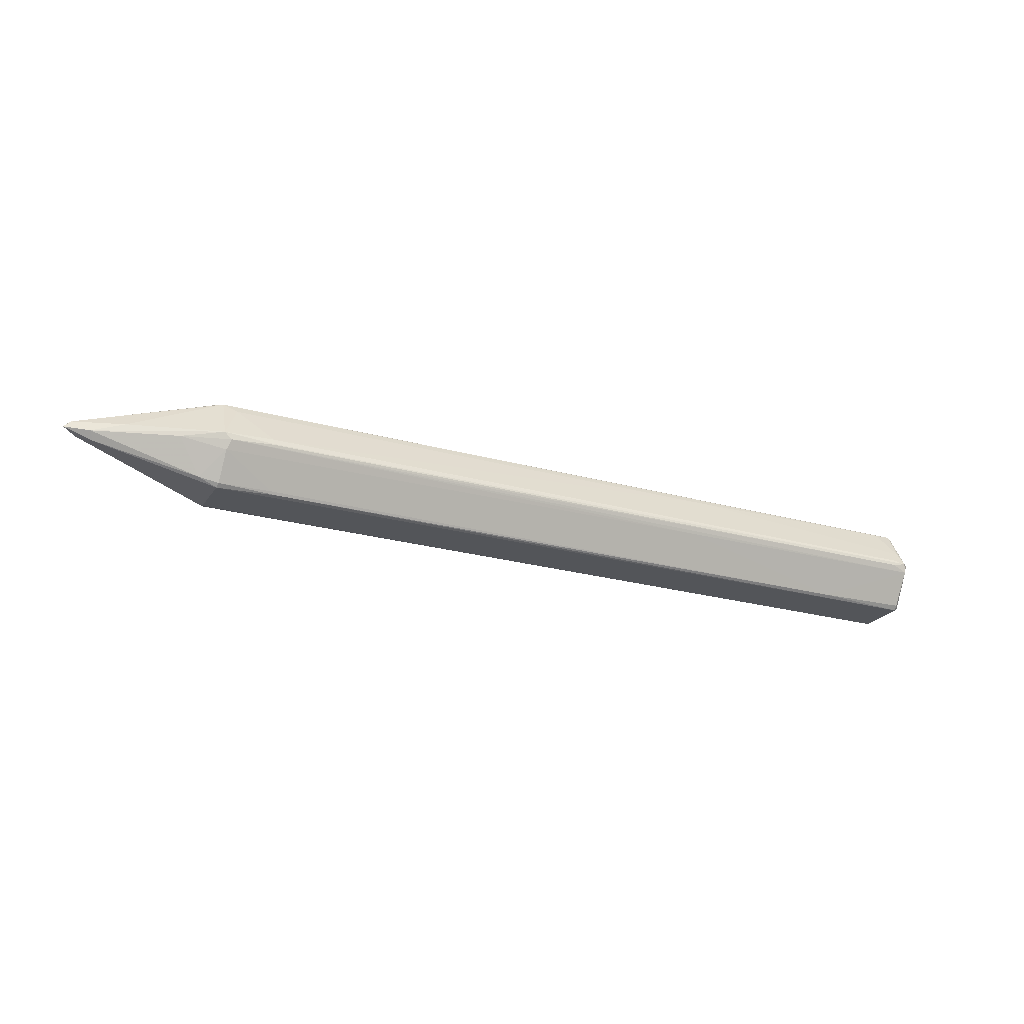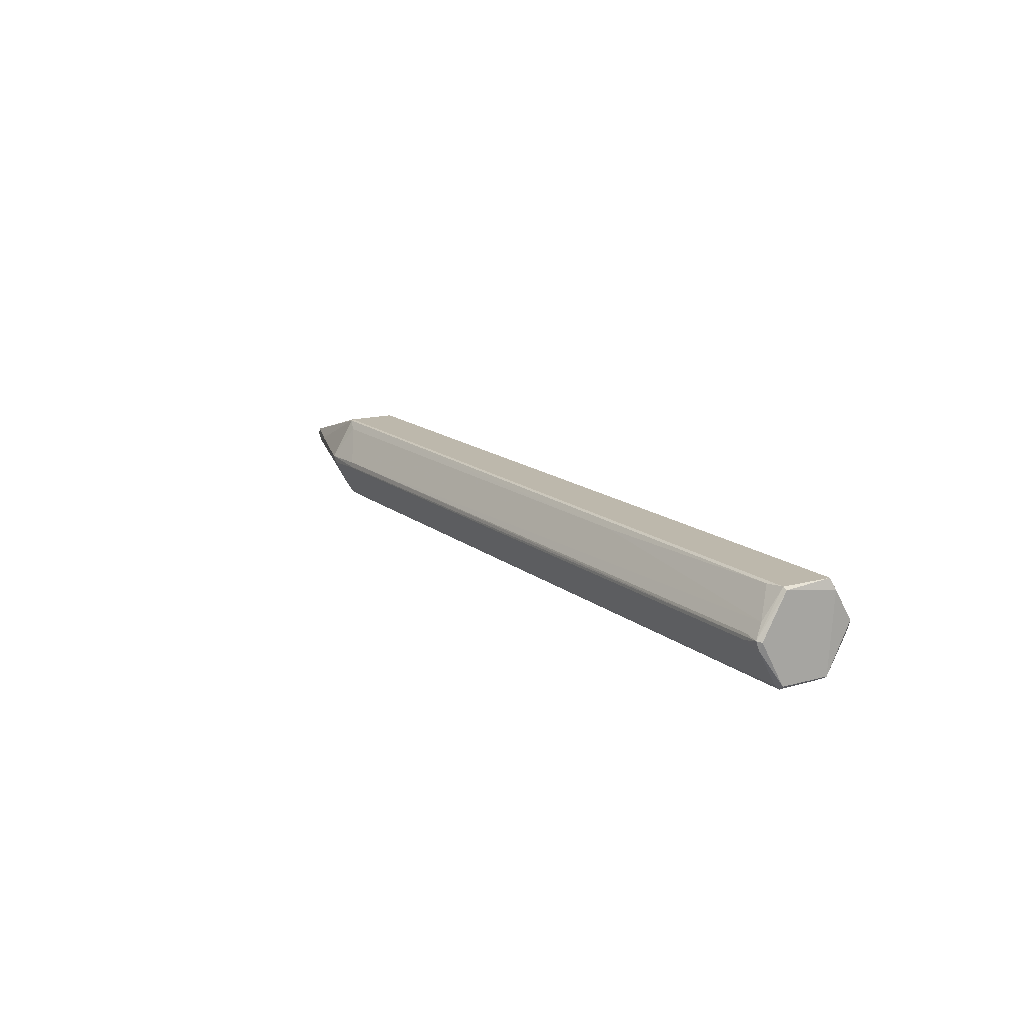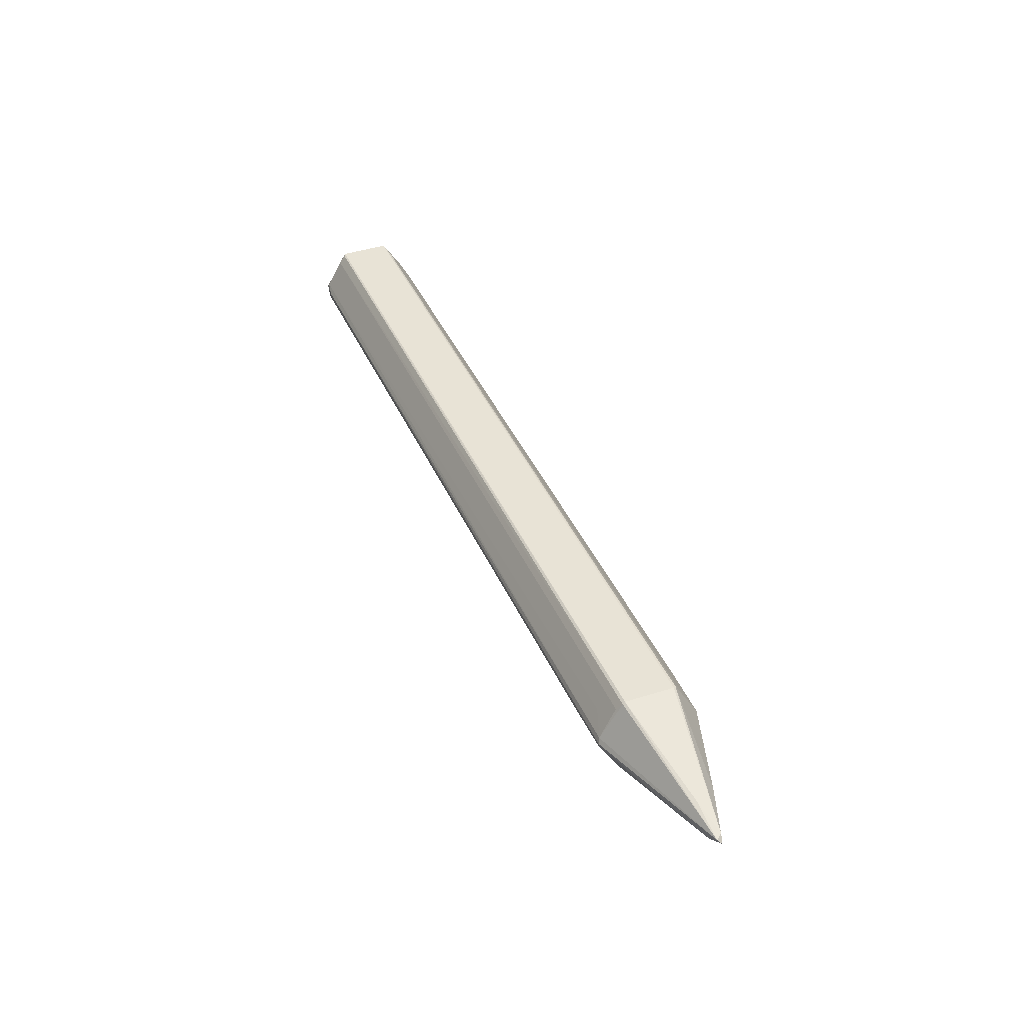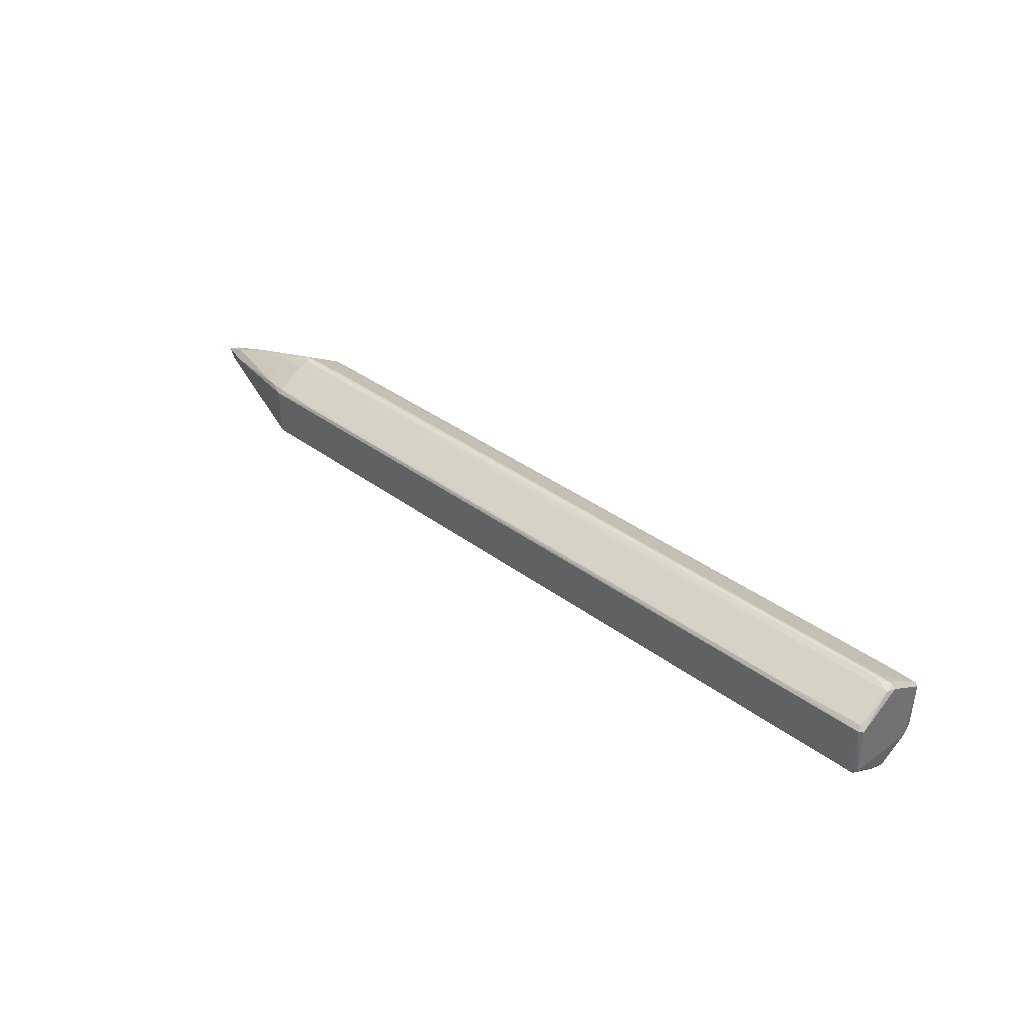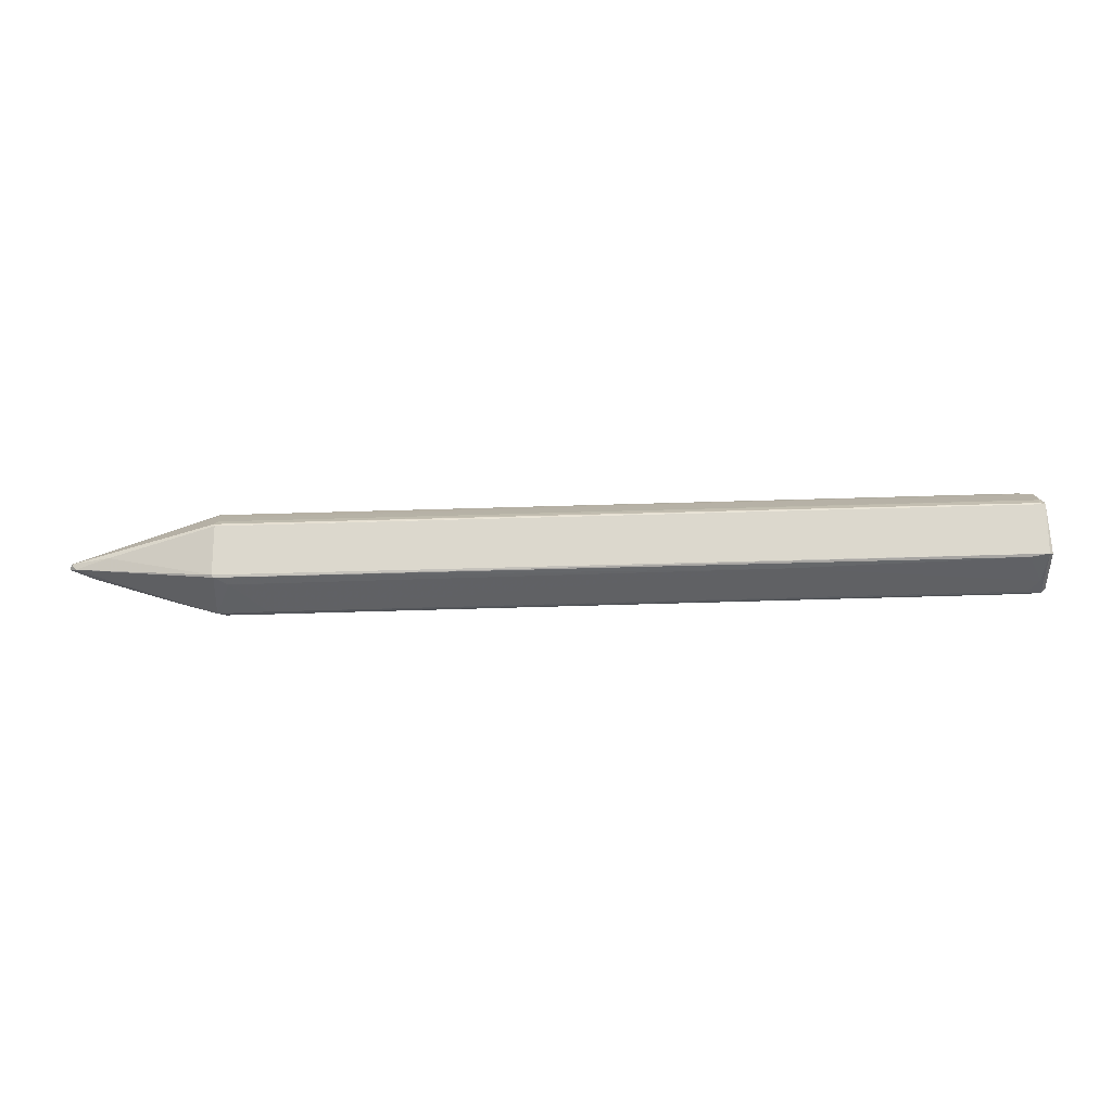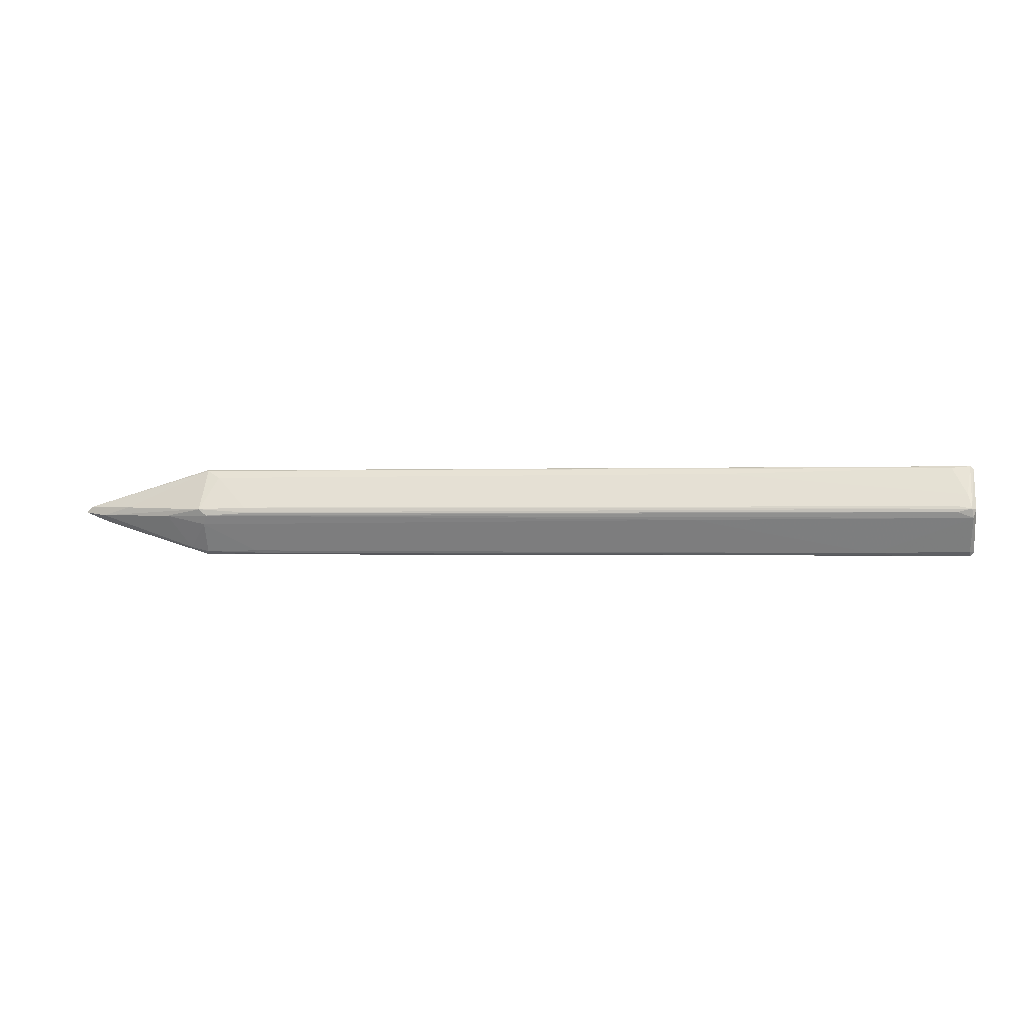
<metadata>
{"format":"obj","ext":"obj","renderer":"f3d","projection":"perspective","resolution":1024,"background":"white","views":[{"elev":-24.1,"azim":155.2,"up":"+Z"},{"elev":14.7,"azim":-121.4,"up":"+Z"},{"elev":41.7,"azim":67.3,"up":"+Z"},{"elev":36.6,"azim":-135.9,"up":"+Y"},{"elev":72.4,"azim":178.4,"up":"+Z"},{"elev":-0.6,"azim":-171.2,"up":"+Z"}]}
</metadata>
<code>
o convex_0
v -0.5016 -0.05212 0.003925
v 0.2947 0.05423 -0.000522
v 0.2947 0.05423 -0.00143
v 0.3474 -0.05392 0.001248
v -0.4981 -0.0262 -0.04791
v -0.4998 0.02651 0.04773
v 0.3447 -0.0262 0.04773
v 0.3447 0.02561 -0.04791
v -0.499 0.03098 -0.04344
v 0.3447 0.0283 0.04683
v 0.3447 -0.028 -0.04701
v 0.5012 0.001487 0.000358
v -0.4945 -0.02799 0.04683
v -0.499 0.05423 0.002137
v -0.4981 -0.05122 -0.008573
v 0.3474 0.05333 0.003036
v -0.4998 0.02651 -0.04791
v 0.3421 -0.03425 0.03789
v 0.3438 -0.05123 -0.008573
v 0.3438 0.03008 -0.04433
v -0.5007 0.05154 -0.007674
v -0.4847 -0.05392 0.003036
v -0.4391 -0.03156 -0.04255
v 0.4984 -0.00297 0.004814
v -0.2371 0.03276 0.04058
v 0.3429 0.04796 -0.01394
v 0.2947 0.05333 0.004824
v -0.5007 -0.0262 0.04773
v 0.3465 0.02561 0.04773
v 0.3456 -0.02442 -0.04791
v 0.4877 -0.004759 -0.004997
v -0.5035 0.02562 -0.04433
v -0.5035 0.02562 0.04504
v -0.4981 -0.03424 0.03789
v 0.3447 -0.05212 0.006602
v -0.4954 0.04618 0.01733
v 0.494 0.003276 0.006612
v 0.3447 -0.02978 -0.04521
v -0.4811 -0.05392 -0.003218
v -0.5035 -0.02531 -0.04433
v 0.4752 0.01132 -0.003218
v -0.4802 0.02919 0.04594
v 0.3456 -0.02889 0.04594
v 0.3304 0.03367 0.03879
v -0.5035 -0.03157 0.0361
v -0.499 -0.05122 0.008391
v 0.4708 0.005065 -0.01126
v -0.3988 0.03008 -0.04521
v -0.499 -0.02977 -0.04521
v 0.4422 0.02205 0.005713
v 0.2875 -0.05392 -0.003218
v 0.2794 0.02919 -0.04612
v 0.4582 -0.004759 0.01733
v -0.5035 0.05065 0.001248
v -0.4838 0.05423 -0.00143
v 0.3393 0.05333 -0.004107
v 0.3045 -0.03783 -0.03181
v -0.4838 0.05333 0.004824
v 0.2884 0.03098 -0.04344
v 0.4099 -0.03246 -0.003209
v -0.2067 0.05064 -0.009462
v 0.3894 0.03903 -0.004098
v 0.3215 -0.04408 0.02091
v 0.3644 0.02651 -0.03986
f 62 41 64
f 2 3 14
f 3 2 16
f 8 5 17
f 2 14 27
f 16 2 27
f 7 6 28
f 13 7 28
f 6 7 29
f 10 6 29
f 5 8 30
f 11 5 30
f 12 24 31
f 11 30 31
f 9 17 32
f 21 9 32
f 6 14 33
f 28 6 33
f 13 28 34
f 22 4 35
f 4 24 35
f 14 6 36
f 25 27 36
f 24 12 37
f 10 29 37
f 11 31 38
f 1 15 39
f 15 19 39
f 22 1 39
f 4 22 39
f 15 1 40
f 17 5 40
f 32 17 40
f 33 32 40
f 37 12 41
f 6 10 42
f 10 25 42
f 36 6 42
f 25 36 42
f 7 13 43
f 24 7 43
f 13 34 43
f 34 18 43
f 35 24 43
f 18 35 43
f 10 16 44
f 25 10 44
f 16 27 44
f 27 25 44
f 28 33 45
f 1 34 45
f 34 28 45
f 40 1 45
f 33 40 45
f 1 22 46
f 34 1 46
f 22 35 46
f 30 8 47
f 12 31 47
f 31 30 47
f 41 12 47
f 17 9 48
f 9 21 48
f 5 11 49
f 23 15 49
f 11 38 49
f 38 23 49
f 15 40 49
f 40 5 49
f 16 10 50
f 10 37 50
f 41 16 50
f 37 41 50
f 19 4 51
f 4 39 51
f 39 19 51
f 8 17 52
f 20 8 52
f 17 48 52
f 7 24 53
f 29 7 53
f 24 37 53
f 37 29 53
f 14 21 54
f 21 32 54
f 33 14 54
f 32 33 54
f 14 3 55
f 21 14 55
f 21 55 56
f 3 16 56
f 55 3 56
f 19 15 57
f 15 23 57
f 23 38 57
f 38 19 57
f 27 14 58
f 14 36 58
f 36 27 58
f 26 20 59
f 20 52 59
f 52 48 59
f 4 19 60
f 24 4 60
f 31 24 60
f 19 38 60
f 38 31 60
f 48 21 61
f 21 56 61
f 56 26 61
f 26 59 61
f 59 48 61
f 16 41 62
f 56 16 62
f 26 56 62
f 18 34 63
f 35 18 63
f 34 46 63
f 46 35 63
f 8 20 64
f 20 26 64
f 47 8 64
f 41 47 64
f 26 62 64

</code>
